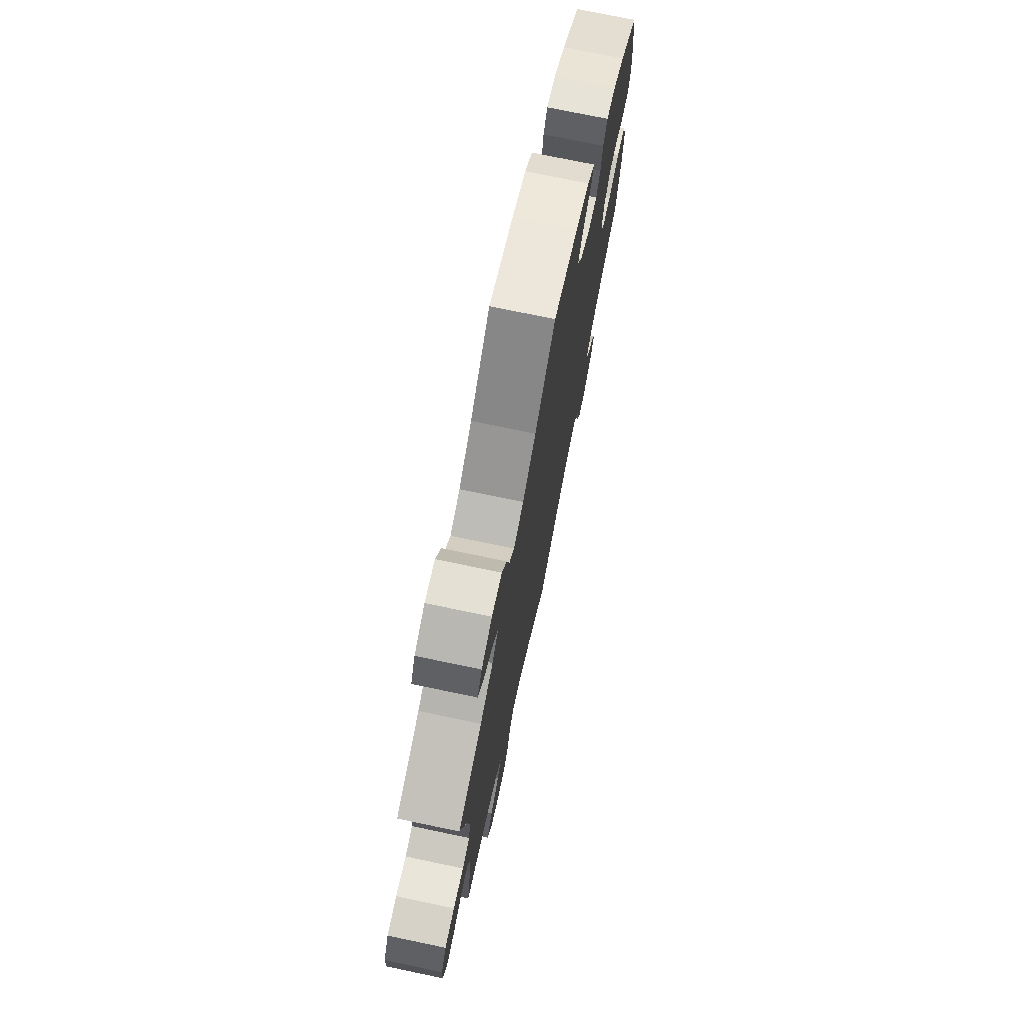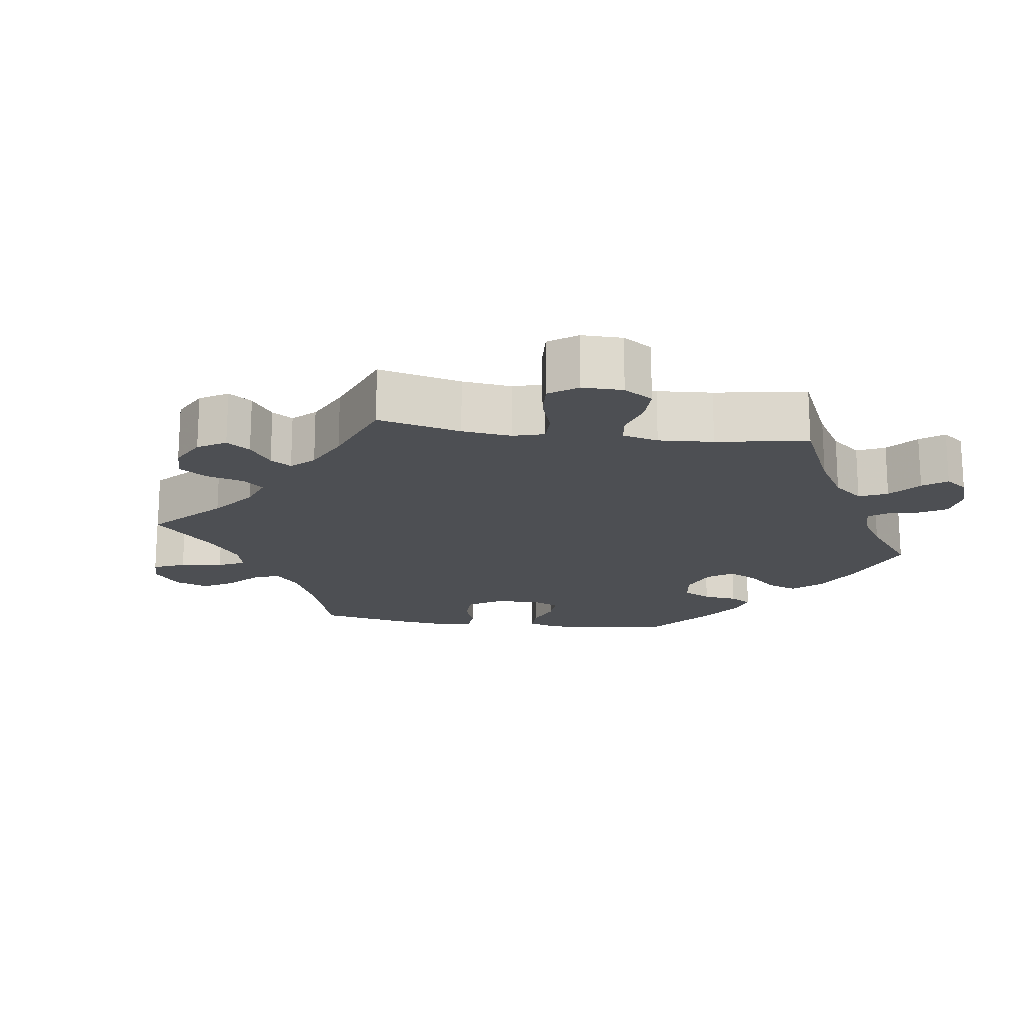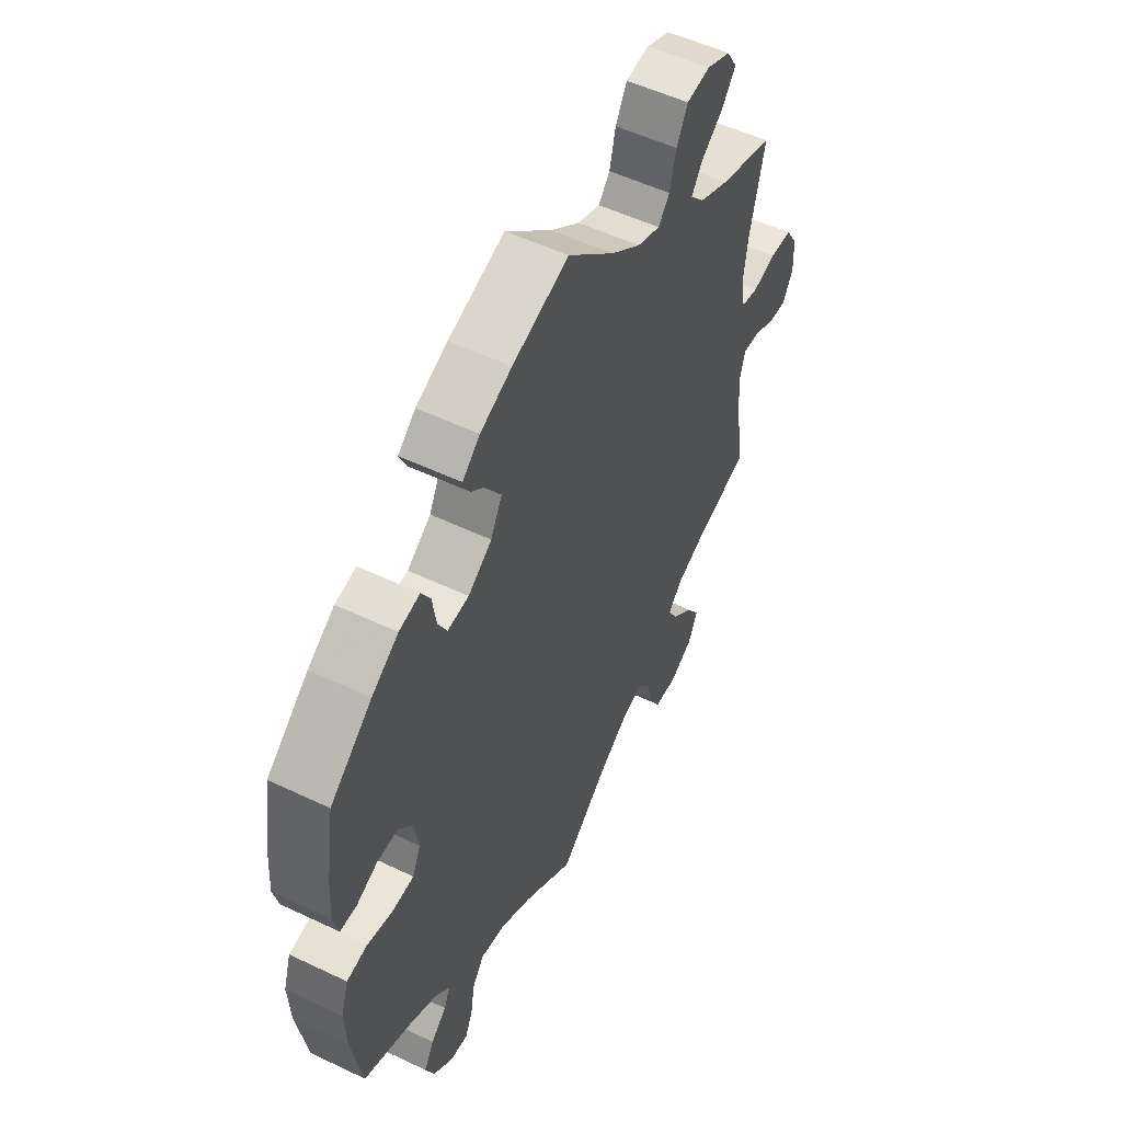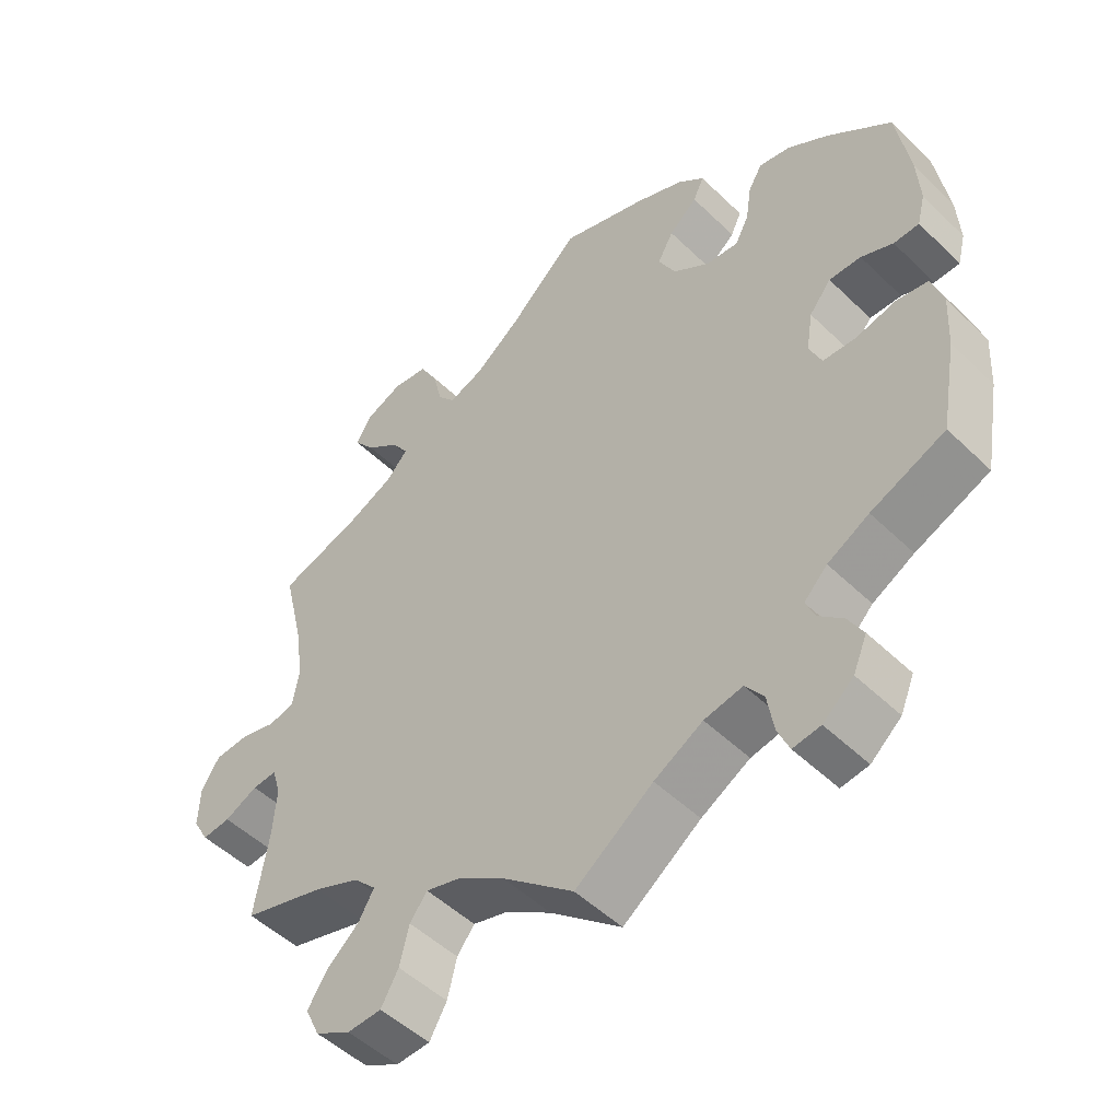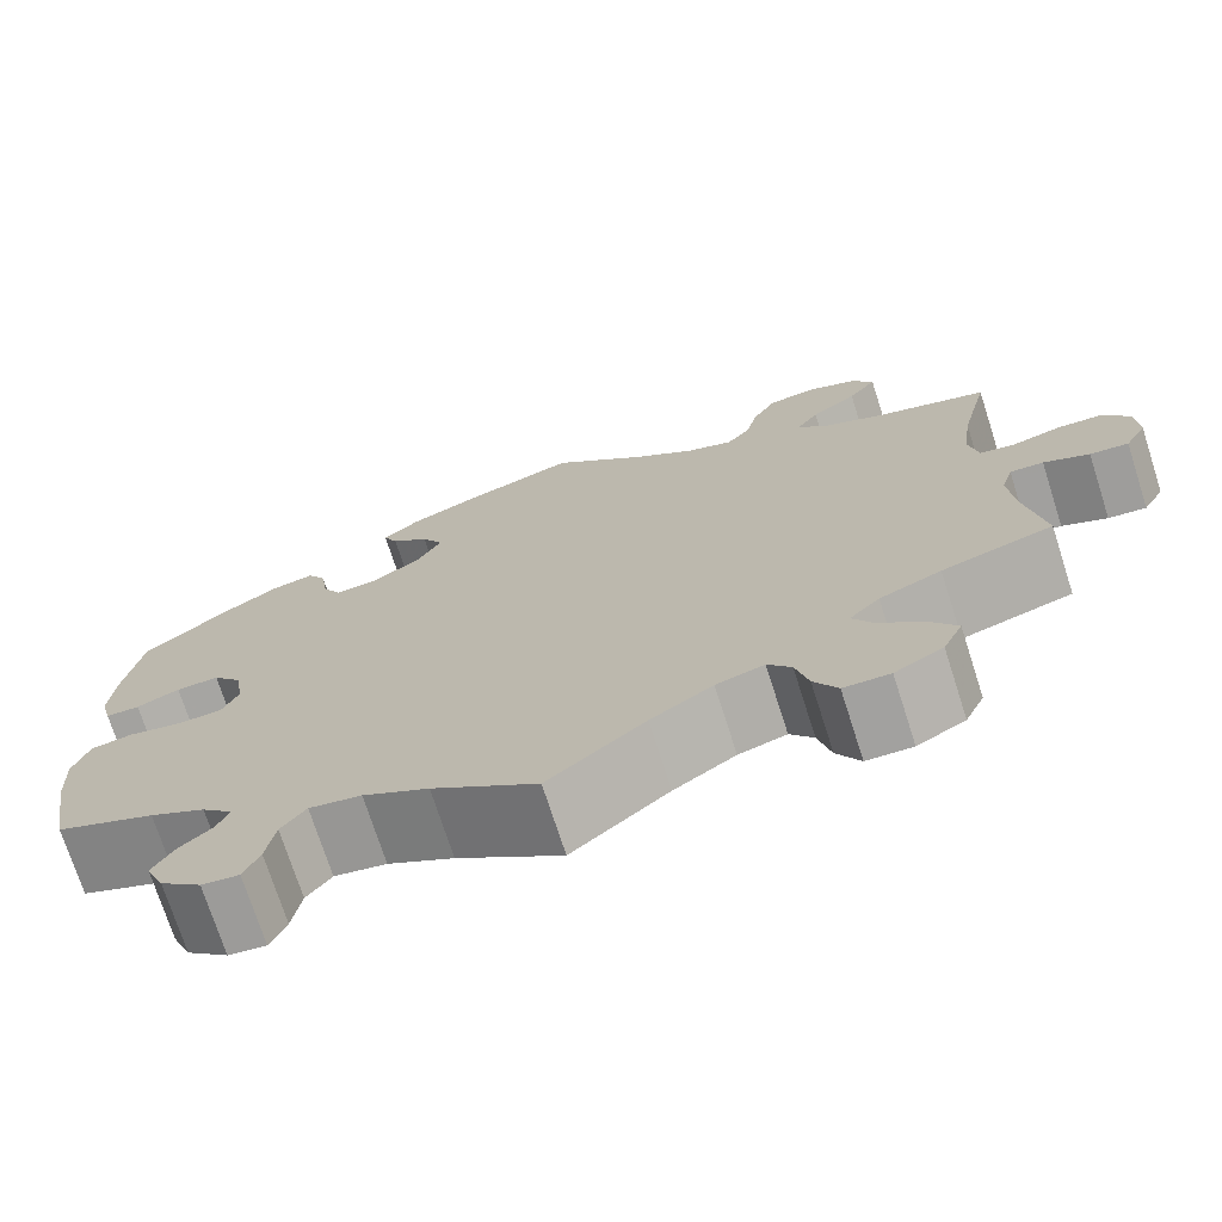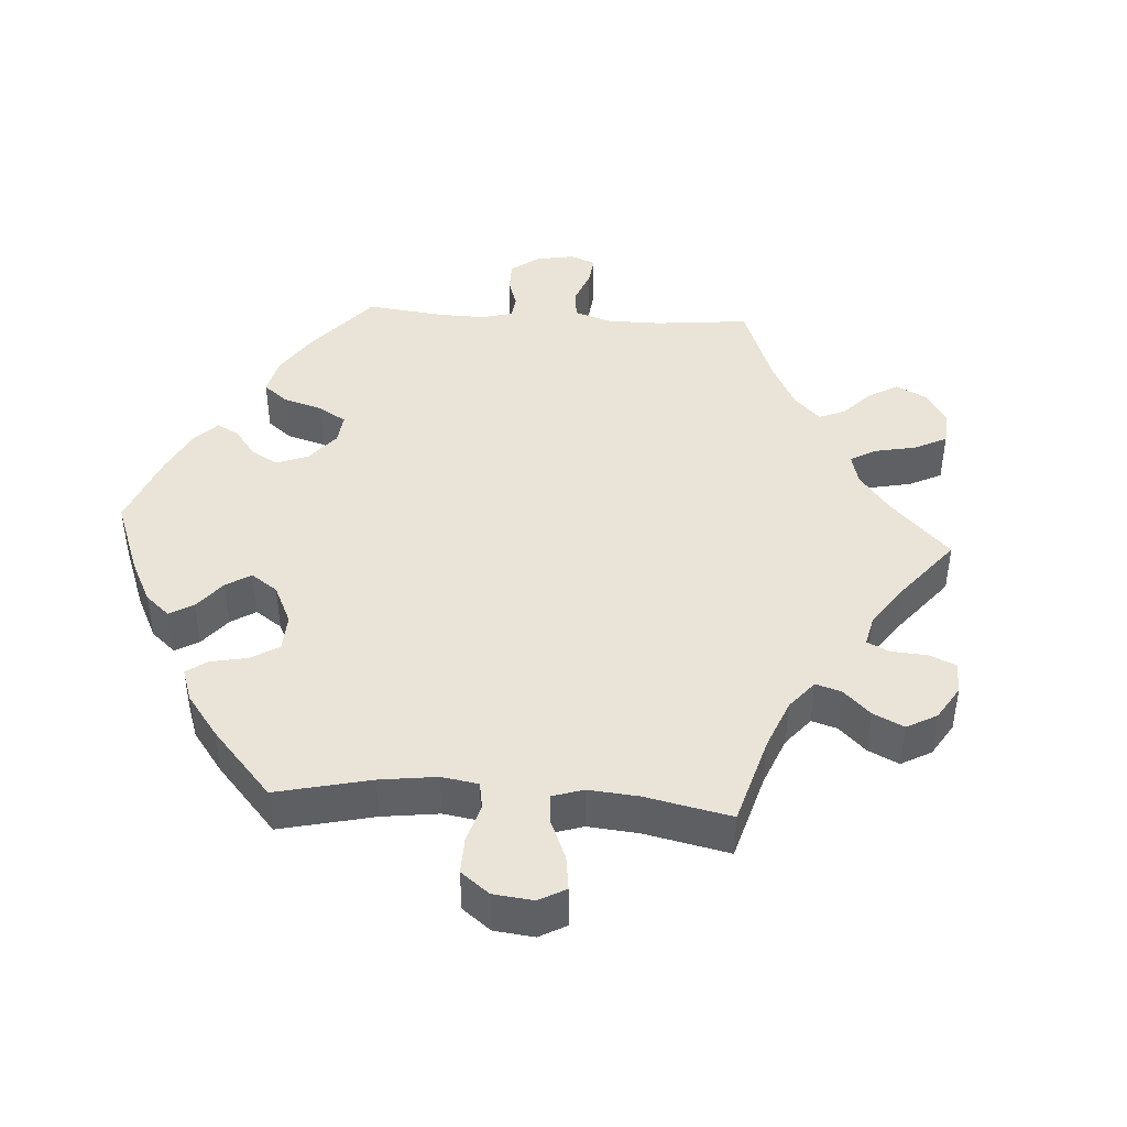
<metadata>
{"format":"obj","ext":"obj","renderer":"f3d","projection":"perspective","resolution":1024,"background":"white","views":[{"elev":74.1,"azim":101.8,"up":"+Z"},{"elev":-17.6,"azim":142.0,"up":"+Y"},{"elev":53.4,"azim":-63.0,"up":"+Z"},{"elev":-50.3,"azim":-136.5,"up":"+Z"},{"elev":-73.3,"azim":17.8,"up":"+Z"},{"elev":43.1,"azim":33.8,"up":"+Y"}]}
</metadata>
<code>
v 0.471 0.07 0.165
v 0.461 0.07 0.091
v 0.47 0.07 0.04
v 0.506 0.07 0.032
v 0.556 0.07 0.045
v 0.603 0.07 0.042
v 0.628 0.07 0.001
v 0.63 0.07 -0.054
v 0.608 0.07 -0.093
v 0.569 0.07 -0.089
v 0.523 0.07 -0.067
v 0.489 0.07 -0.065
v 0.477 0.07 -0.105
v 0.482 0.07 -0.173
v 0.501 0.07 -0.289
v 0.388 0.07 -0.322
v 0.325 0.07 -0.349
v 0.294 0.07 -0.381
v 0.315 0.07 -0.417
v 0.359 0.07 -0.456
v 0.387 0.07 -0.498
v 0.367 0.07 -0.541
v 0.318 0.07 -0.568
v 0.271 0.07 -0.566
v 0.247 0.07 -0.524
v 0.234 0.07 -0.471
v 0.21 0.07 -0.44
v 0.161 0.07 -0.454
v 0.098 0.07 -0.496
v 0 0.07 -0.578
v -0.107 0.07 -0.501
v -0.174 0.07 -0.463
v -0.227 0.07 -0.453
v -0.252 0.07 -0.487
v -0.261 0.07 -0.541
v -0.277 0.07 -0.578
v -0.315 0.07 -0.573
v -0.357 0.07 -0.537
v -0.376 0.07 -0.492
v -0.355 0.07 -0.455
v -0.322 0.07 -0.425
v -0.309 0.07 -0.395
v -0.341 0.07 -0.363
v -0.398 0.07 -0.332
v -0.5 0.07 -0.289
v -0.522 0.07 -0.166
v -0.526 0.07 -0.092
v -0.51 0.07 -0.042
v -0.467 0.07 -0.035
v -0.411 0.07 -0.048
v -0.366 0.07 -0.046
v -0.349 0.07 -0.007
v -0.358 0.07 0.048
v -0.388 0.07 0.085
v -0.432 0.07 0.084
v -0.476 0.07 0.065
v -0.511 0.07 0.066
v -0.522 0.07 0.109
v -0.518 0.07 0.176
v -0.5 0.07 0.289
v -0.412 0.07 0.361
v -0.356 0.07 0.398
v -0.312 0.07 0.407
v -0.293 0.07 0.374
v -0.285 0.07 0.322
v -0.266 0.07 0.286
v -0.221 0.07 0.29
v -0.171 0.07 0.325
v -0.147 0.07 0.371
v -0.169 0.07 0.411
v -0.208 0.07 0.445
v -0.223 0.07 0.477
v -0.186 0.07 0.509
v -0.119 0.07 0.538
v 0 0.07 0.578
v 0.098 0.07 0.487
v 0.161 0.07 0.439
v 0.209 0.07 0.421
v 0.233 0.07 0.45
v 0.246 0.07 0.504
v 0.27 0.07 0.548
v 0.319 0.07 0.555
v 0.37 0.07 0.533
v 0.392 0.07 0.497
v 0.363 0.07 0.459
v 0.316 0.07 0.423
v 0.293 0.07 0.389
v 0.323 0.07 0.356
v 0.386 0.07 0.327
v 0.501 0.07 0.29
v 0.471 0 0.165
v 0.461 0 0.091
v 0.47 0 0.04
v 0.506 0 0.032
v 0.556 0 0.045
v 0.603 0 0.042
v 0.628 0 0.001
v 0.63 0 -0.054
v 0.608 0 -0.093
v 0.569 0 -0.089
v 0.523 0 -0.067
v 0.489 0 -0.065
v 0.477 0 -0.105
v 0.482 0 -0.173
v 0.501 0 -0.289
v 0.388 0 -0.322
v 0.325 0 -0.349
v 0.294 0 -0.381
v 0.315 0 -0.417
v 0.359 0 -0.456
v 0.387 0 -0.498
v 0.367 0 -0.541
v 0.318 0 -0.568
v 0.271 0 -0.566
v 0.247 0 -0.524
v 0.234 0 -0.471
v 0.21 0 -0.44
v 0.161 0 -0.454
v 0.098 0 -0.496
v 0 0 -0.578
v -0.107 0 -0.501
v -0.174 0 -0.463
v -0.227 0 -0.453
v -0.252 0 -0.487
v -0.261 0 -0.541
v -0.277 0 -0.578
v -0.315 0 -0.573
v -0.357 0 -0.537
v -0.376 0 -0.492
v -0.355 0 -0.455
v -0.322 0 -0.425
v -0.309 0 -0.395
v -0.341 0 -0.363
v -0.398 0 -0.332
v -0.5 0 -0.289
v -0.522 0 -0.166
v -0.526 0 -0.092
v -0.51 0 -0.042
v -0.467 0 -0.035
v -0.411 0 -0.048
v -0.366 0 -0.046
v -0.349 0 -0.007
v -0.358 0 0.048
v -0.388 0 0.085
v -0.432 0 0.084
v -0.476 0 0.065
v -0.511 0 0.066
v -0.522 0 0.109
v -0.518 0 0.176
v -0.5 0 0.289
v -0.412 0 0.361
v -0.356 0 0.398
v -0.312 0 0.407
v -0.293 0 0.374
v -0.285 0 0.322
v -0.266 0 0.286
v -0.221 0 0.29
v -0.171 0 0.325
v -0.147 0 0.371
v -0.169 0 0.411
v -0.208 0 0.445
v -0.223 0 0.477
v -0.186 0 0.509
v -0.119 0 0.538
v 0 0 0.578
v 0.098 0 0.487
v 0.161 0 0.439
v 0.209 0 0.421
v 0.233 0 0.45
v 0.246 0 0.504
v 0.27 0 0.548
v 0.319 0 0.555
v 0.37 0 0.533
v 0.392 0 0.497
v 0.363 0 0.459
v 0.316 0 0.423
v 0.293 0 0.389
v 0.323 0 0.356
v 0.386 0 0.327
v 0.501 0 0.29
f 89 90 1
f 88 89 1 2
f 87 88 2 3
f 83 84 85 86
f 83 86 87
f 82 83 87
f 79 80 81 82
f 79 82 87
f 78 79 87 3
f 73 74 75 76
f 73 76 77
f 70 71 72 73
f 69 70 73 77
f 68 69 77 78
f 62 63 64 65
f 62 65 66
f 61 62 66
f 60 61 66
f 59 60 66
f 58 59 66 67
f 55 56 57 58
f 54 55 58 67
f 47 48 49 50
f 47 50 51
f 44 45 46 47
f 43 44 47 51
f 42 43 51 52
f 38 39 40 41
f 38 41 42
f 37 38 42
f 34 35 36 37
f 34 37 42
f 33 34 42 52
f 29 30 31
f 28 29 31 32
f 27 28 32 33
f 23 24 25 26
f 23 26 27
f 22 23 27
f 19 20 21 22
f 18 19 22 27
f 17 18 27 33
f 14 15 16
f 13 14 16 17
f 12 13 17 33
f 8 9 10 11
f 8 11 12
f 7 8 12
f 4 5 6 7
f 3 4 7 12
f 53 54 67 68
f 52 53 68 78
f 33 52 78
f 3 12 33 78
f 91 180 179
f 92 91 179 178
f 93 92 178 177
f 176 175 174 173
f 177 176 173
f 177 173 172
f 172 171 170 169
f 177 172 169
f 93 177 169 168
f 166 165 164 163
f 167 166 163
f 163 162 161 160
f 167 163 160 159
f 168 167 159 158
f 155 154 153 152
f 156 155 152
f 156 152 151
f 156 151 150
f 156 150 149
f 157 156 149 148
f 148 147 146 145
f 157 148 145 144
f 140 139 138 137
f 141 140 137
f 137 136 135 134
f 141 137 134 133
f 142 141 133 132
f 131 130 129 128
f 132 131 128
f 132 128 127
f 127 126 125 124
f 132 127 124
f 142 132 124 123
f 121 120 119
f 122 121 119 118
f 123 122 118 117
f 116 115 114 113
f 117 116 113
f 117 113 112
f 112 111 110 109
f 117 112 109 108
f 123 117 108 107
f 106 105 104
f 107 106 104 103
f 123 107 103 102
f 101 100 99 98
f 102 101 98
f 102 98 97
f 97 96 95 94
f 102 97 94 93
f 158 157 144 143
f 168 158 143 142
f 168 142 123
f 168 123 102 93
f 1 91 92 2
f 2 92 93 3
f 3 93 94 4
f 4 94 95 5
f 5 95 96 6
f 6 96 97 7
f 7 97 98 8
f 8 98 99 9
f 9 99 100 10
f 10 100 101 11
f 11 101 102 12
f 12 102 103 13
f 13 103 104 14
f 14 104 105 15
f 15 105 106 16
f 16 106 107 17
f 17 107 108 18
f 18 108 109 19
f 19 109 110 20
f 20 110 111 21
f 21 111 112 22
f 22 112 113 23
f 23 113 114 24
f 24 114 115 25
f 25 115 116 26
f 26 116 117 27
f 27 117 118 28
f 28 118 119 29
f 29 119 120 30
f 30 120 121 31
f 31 121 122 32
f 32 122 123 33
f 33 123 124 34
f 34 124 125 35
f 35 125 126 36
f 36 126 127 37
f 37 127 128 38
f 38 128 129 39
f 39 129 130 40
f 40 130 131 41
f 41 131 132 42
f 42 132 133 43
f 43 133 134 44
f 44 134 135 45
f 45 135 136 46
f 46 136 137 47
f 47 137 138 48
f 48 138 139 49
f 49 139 140 50
f 50 140 141 51
f 51 141 142 52
f 52 142 143 53
f 53 143 144 54
f 54 144 145 55
f 55 145 146 56
f 56 146 147 57
f 57 147 148 58
f 58 148 149 59
f 59 149 150 60
f 60 150 151 61
f 61 151 152 62
f 62 152 153 63
f 63 153 154 64
f 64 154 155 65
f 65 155 156 66
f 66 156 157 67
f 67 157 158 68
f 68 158 159 69
f 69 159 160 70
f 70 160 161 71
f 71 161 162 72
f 72 162 163 73
f 73 163 164 74
f 74 164 165 75
f 75 165 166 76
f 76 166 167 77
f 77 167 168 78
f 78 168 169 79
f 79 169 170 80
f 80 170 171 81
f 81 171 172 82
f 82 172 173 83
f 83 173 174 84
f 84 174 175 85
f 85 175 176 86
f 86 176 177 87
f 87 177 178 88
f 88 178 179 89
f 89 179 180 90
f 90 180 91 1

</code>
